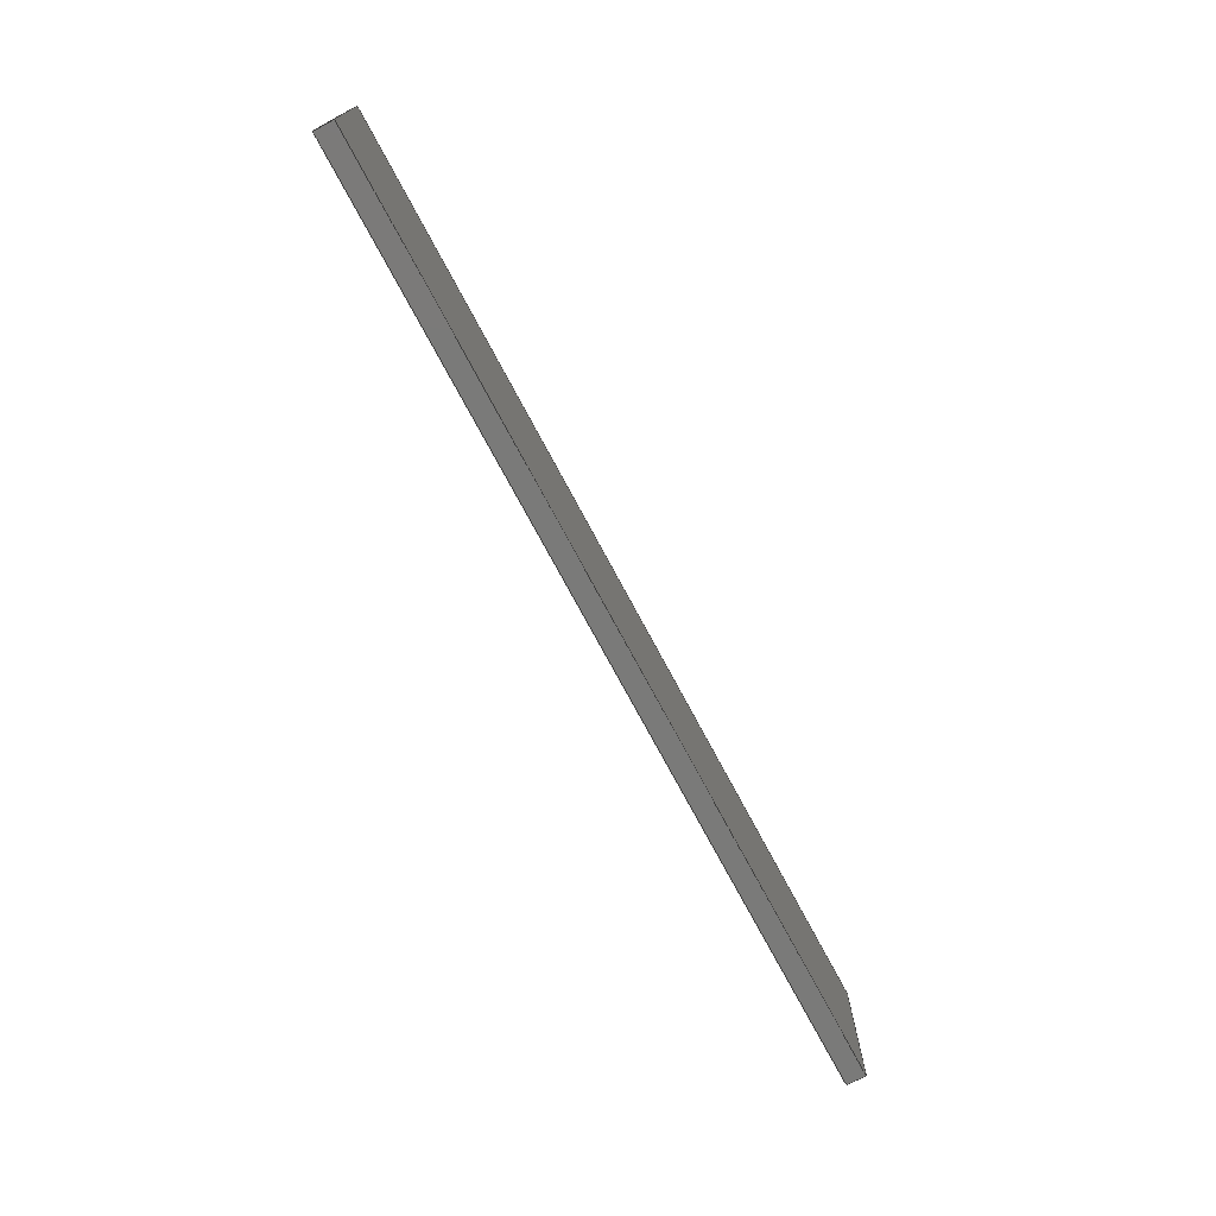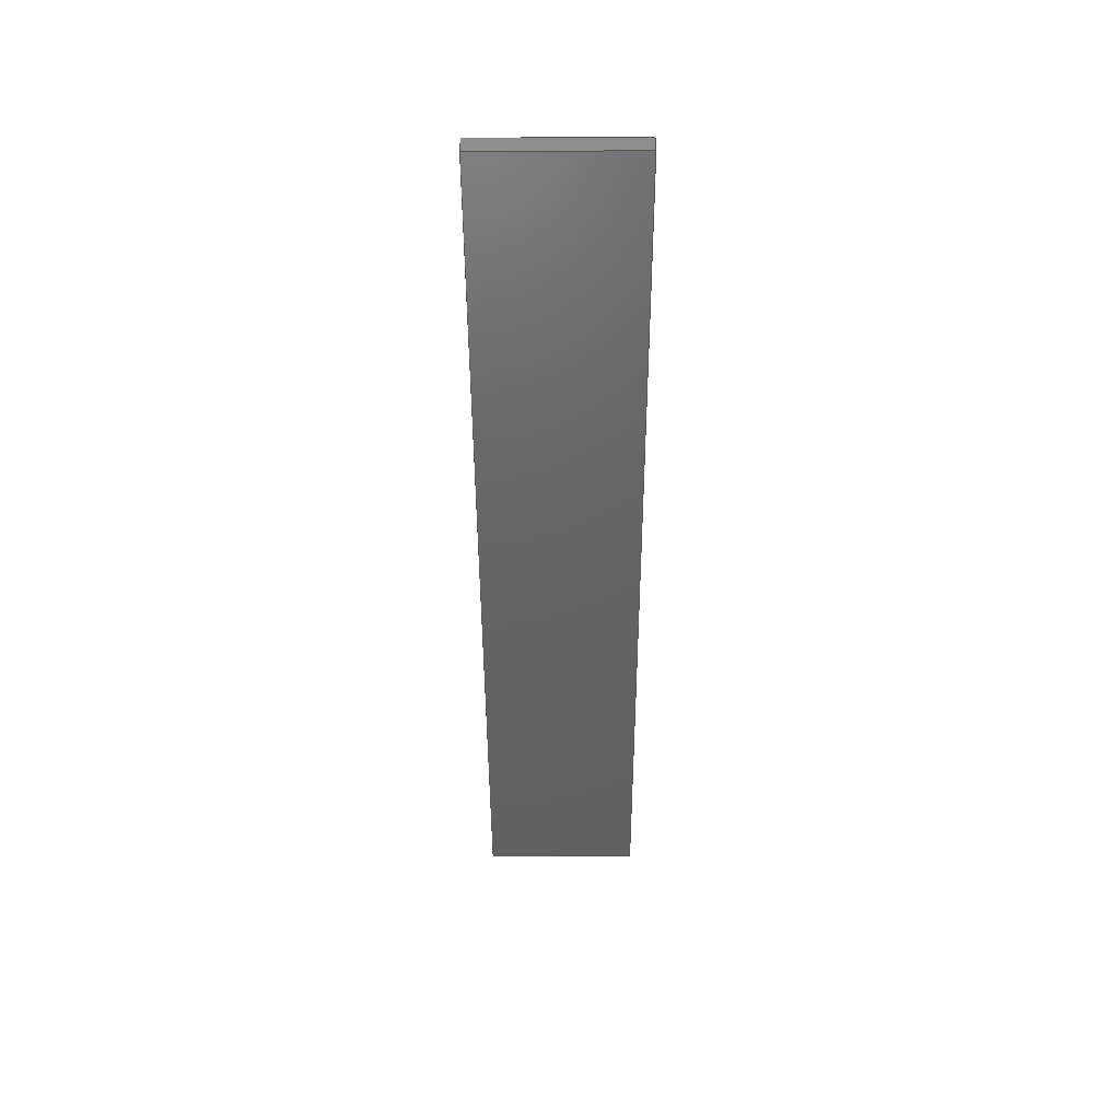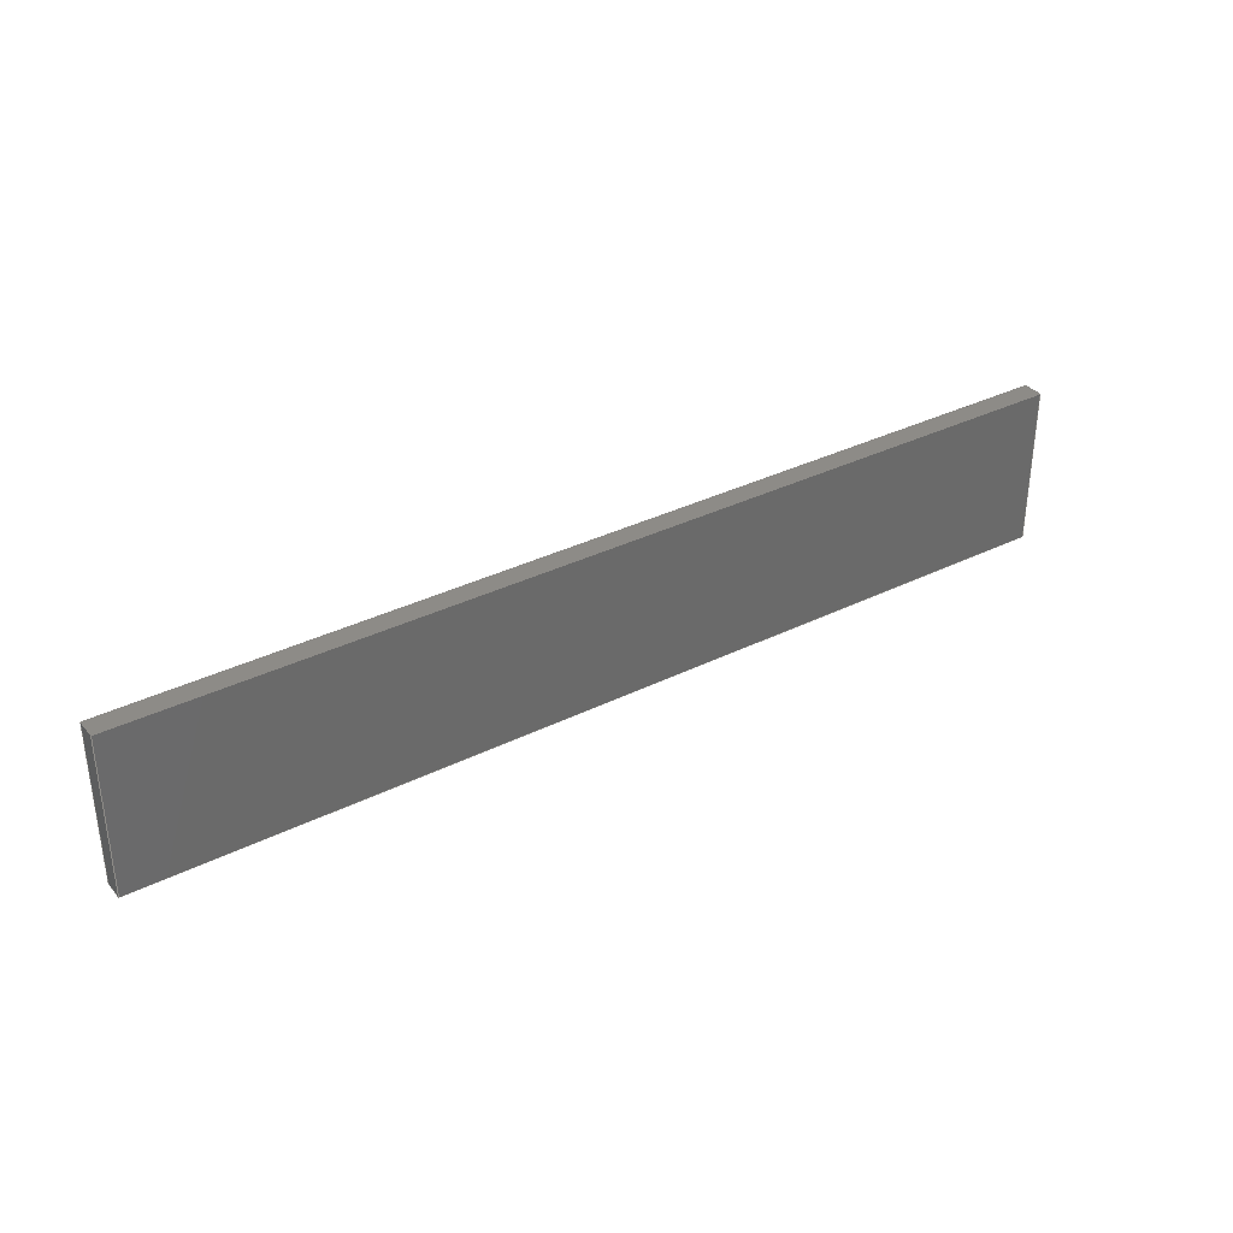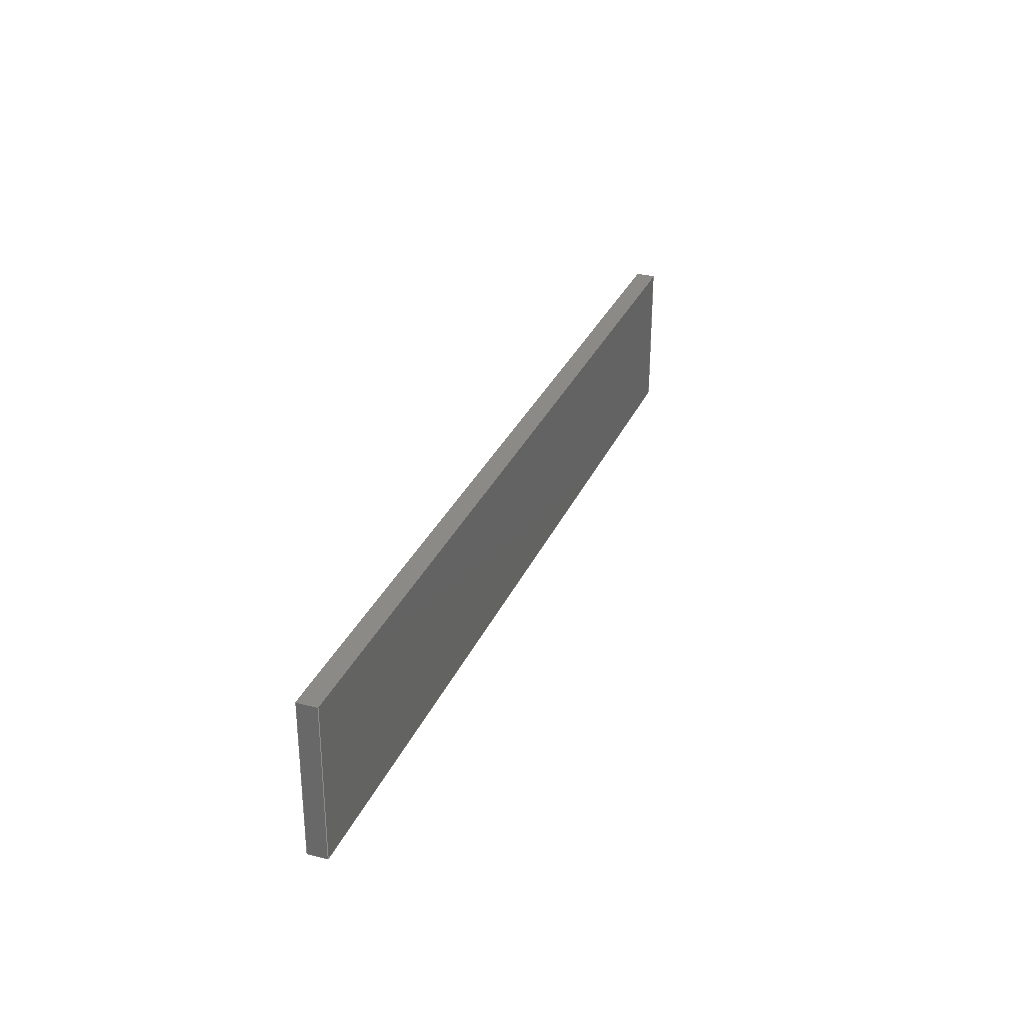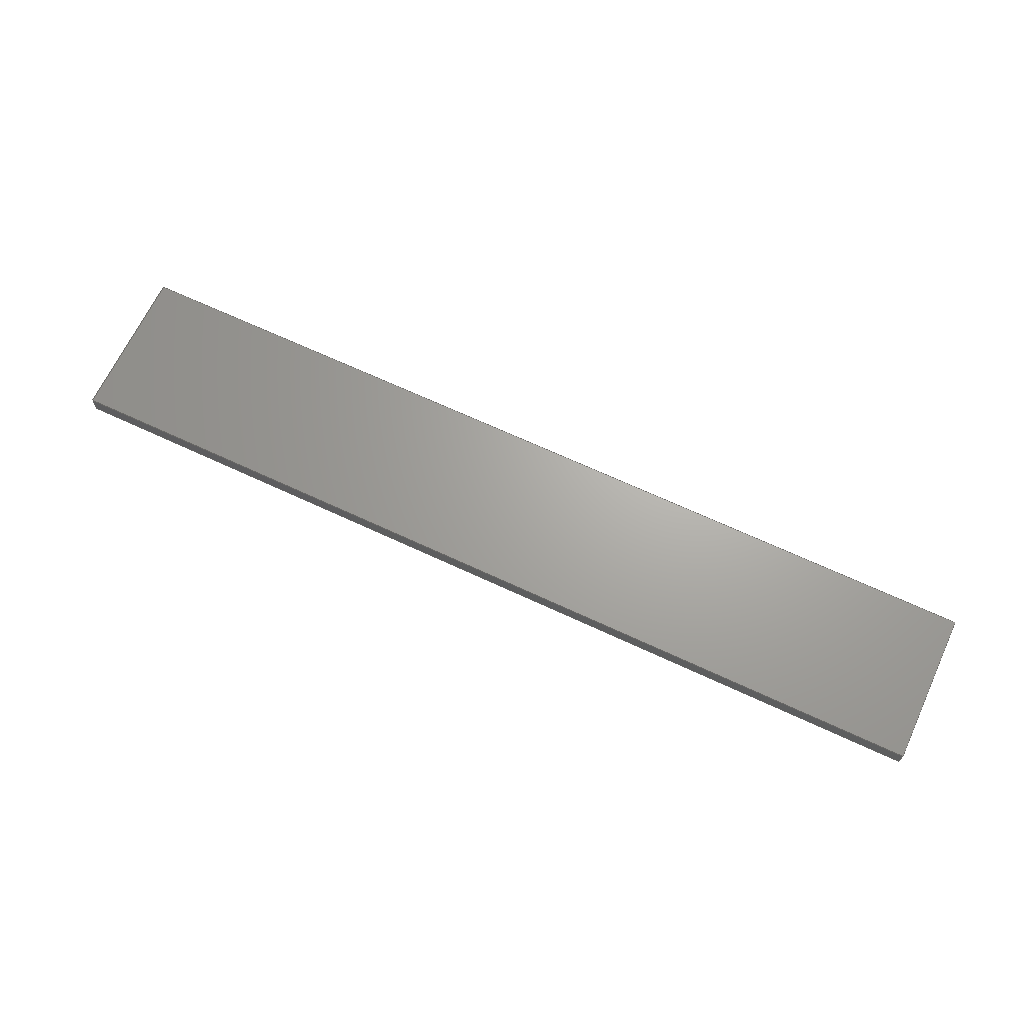
<metadata>
{"format":"step","ext":"step","renderer":"f3d","projection":"perspective","resolution":1024,"background":"white","views":[{"elev":-73.1,"azim":-62.0,"up":"+Z"},{"elev":-45.2,"azim":-89.8,"up":"+Y"},{"elev":34.1,"azim":-34.0,"up":"+Z"},{"elev":30.1,"azim":110.3,"up":"+Z"},{"elev":67.2,"azim":-154.9,"up":"+Y"}]}
</metadata>
<code>
ISO-10303-21;
DATA;
#1 = MECHANICAL_DESIGN_GEOMETRIC_PRESENTATION_REPRESENTATION( ' ', ( #7, #8, #9, #10, #11, #12 ), #6 );
#2 = PRODUCT_DEFINITION_CONTEXT( '', #13, 'design' );
#3 = APPLICATION_PROTOCOL_DEFINITION( 'international standard', 'automotive_design', 2001, #13 );
#4 = PRODUCT_CATEGORY_RELATIONSHIP( 'NONE', 'NONE', #14, #15 );
#5 = SHAPE_DEFINITION_REPRESENTATION( #16, #17 );
#6 =  ( GEOMETRIC_REPRESENTATION_CONTEXT( 3 )GLOBAL_UNCERTAINTY_ASSIGNED_CONTEXT( ( #18 ) )GLOBAL_UNIT_ASSIGNED_CONTEXT( ( #19, #20, #21 ) )REPRESENTATION_CONTEXT( 'NONE', 'WORKSPACE' ) );
#7 = STYLED_ITEM( '', ( #22 ), #23 );
#8 = STYLED_ITEM( '', ( #24 ), #25 );
#9 = STYLED_ITEM( '', ( #26 ), #27 );
#10 = STYLED_ITEM( '', ( #28 ), #29 );
#11 = STYLED_ITEM( '', ( #30 ), #31 );
#12 = STYLED_ITEM( '', ( #32 ), #33 );
#13 = APPLICATION_CONTEXT( 'core data for automotive mechanical design processes' );
#14 = PRODUCT_CATEGORY( 'part', 'NONE' );
#15 = PRODUCT_RELATED_PRODUCT_CATEGORY( 'detail', ' ', ( #34 ) );
#16 = PRODUCT_DEFINITION_SHAPE( 'NONE', 'NONE', #35 );
#17 = ADVANCED_BREP_SHAPE_REPRESENTATION( 'Part 1', ( #36, #37 ), #6 );
#18 = UNCERTAINTY_MEASURE_WITH_UNIT( LENGTH_MEASURE( 1e-17 ), #19, '', '' );
#19 =  ( CONVERSION_BASED_UNIT( 'METRE', #38 )LENGTH_UNIT(  )NAMED_UNIT( #39 ) );
#20 =  ( NAMED_UNIT( #40 )PLANE_ANGLE_UNIT(  )SI_UNIT( $, .RADIAN. ) );
#21 =  ( NAMED_UNIT( #40 )SI_UNIT( $, .STERADIAN. )SOLID_ANGLE_UNIT(  ) );
#22 = PRESENTATION_STYLE_ASSIGNMENT( ( #41 ) );
#23 = ADVANCED_FACE( '', ( #42 ), #43, .T. );
#24 = PRESENTATION_STYLE_ASSIGNMENT( ( #44 ) );
#25 = ADVANCED_FACE( '', ( #45 ), #46, .F. );
#26 = PRESENTATION_STYLE_ASSIGNMENT( ( #47 ) );
#27 = ADVANCED_FACE( '', ( #48 ), #49, .T. );
#28 = PRESENTATION_STYLE_ASSIGNMENT( ( #50 ) );
#29 = ADVANCED_FACE( '', ( #51 ), #52, .F. );
#30 = PRESENTATION_STYLE_ASSIGNMENT( ( #53 ) );
#31 = ADVANCED_FACE( '', ( #54 ), #55, .T. );
#32 = PRESENTATION_STYLE_ASSIGNMENT( ( #56 ) );
#33 = ADVANCED_FACE( '', ( #57 ), #58, .F. );
#34 = PRODUCT( 'Part 1', 'Part 1', 'PART-Part 1-DESC', ( #59 ) );
#35 = PRODUCT_DEFINITION( 'NONE', 'NONE', #60, #2 );
#36 = MANIFOLD_SOLID_BREP( 'Part 1', #61 );
#37 = AXIS2_PLACEMENT_3D( '', #62, #63, #64 );
#38 = LENGTH_MEASURE_WITH_UNIT( LENGTH_MEASURE( 1 ), #65 );
#39 = DIMENSIONAL_EXPONENTS( 1, 0, 0, 0, 0, 0, 0 );
#40 = DIMENSIONAL_EXPONENTS( 0, 0, 0, 0, 0, 0, 0 );
#41 = SURFACE_STYLE_USAGE( .BOTH., #66 );
#42 = FACE_OUTER_BOUND( '', #67, .T. );
#43 = PLANE( '', #68 );
#44 = SURFACE_STYLE_USAGE( .BOTH., #69 );
#45 = FACE_OUTER_BOUND( '', #70, .T. );
#46 = PLANE( '', #71 );
#47 = SURFACE_STYLE_USAGE( .BOTH., #72 );
#48 = FACE_OUTER_BOUND( '', #73, .T. );
#49 = PLANE( '', #74 );
#50 = SURFACE_STYLE_USAGE( .BOTH., #75 );
#51 = FACE_OUTER_BOUND( '', #76, .T. );
#52 = PLANE( '', #77 );
#53 = SURFACE_STYLE_USAGE( .BOTH., #78 );
#54 = FACE_OUTER_BOUND( '', #79, .T. );
#55 = PLANE( '', #80 );
#56 = SURFACE_STYLE_USAGE( .BOTH., #81 );
#57 = FACE_OUTER_BOUND( '', #82, .T. );
#58 = PLANE( '', #83 );
#59 = PRODUCT_CONTEXT( '', #13, 'mechanical' );
#60 = PRODUCT_DEFINITION_FORMATION_WITH_SPECIFIED_SOURCE( ' ', 'NONE', #34, .NOT_KNOWN. );
#61 = CLOSED_SHELL( '', ( #31, #27, #23, #25, #29, #33 ) );
#62 = CARTESIAN_POINT( '', ( 0, 0, 0 ) );
#63 = DIRECTION( '', ( 0, 0, 1 ) );
#64 = DIRECTION( '', ( 1, 0, 0 ) );
#65 =  ( LENGTH_UNIT(  )NAMED_UNIT( #39 )SI_UNIT( $, .METRE. ) );
#66 = SURFACE_SIDE_STYLE( '', ( #84 ) );
#67 = EDGE_LOOP( '', ( #85, #86, #87, #88 ) );
#68 = AXIS2_PLACEMENT_3D( '', #89, #90, #91 );
#69 = SURFACE_SIDE_STYLE( '', ( #92 ) );
#70 = EDGE_LOOP( '', ( #93, #94, #95, #96 ) );
#71 = AXIS2_PLACEMENT_3D( '', #97, #98, #99 );
#72 = SURFACE_SIDE_STYLE( '', ( #100 ) );
#73 = EDGE_LOOP( '', ( #101, #102, #103, #104 ) );
#74 = AXIS2_PLACEMENT_3D( '', #105, #106, #107 );
#75 = SURFACE_SIDE_STYLE( '', ( #108 ) );
#76 = EDGE_LOOP( '', ( #109, #110, #111, #112 ) );
#77 = AXIS2_PLACEMENT_3D( '', #113, #114, #115 );
#78 = SURFACE_SIDE_STYLE( '', ( #116 ) );
#79 = EDGE_LOOP( '', ( #117, #118, #119, #120 ) );
#80 = AXIS2_PLACEMENT_3D( '', #121, #122, #123 );
#81 = SURFACE_SIDE_STYLE( '', ( #124 ) );
#82 = EDGE_LOOP( '', ( #125, #126, #127, #128 ) );
#83 = AXIS2_PLACEMENT_3D( '', #129, #130, #131 );
#84 = SURFACE_STYLE_FILL_AREA( #132 );
#85 = ORIENTED_EDGE( '', *, *, #133, .F. );
#86 = ORIENTED_EDGE( '', *, *, #134, .F. );
#87 = ORIENTED_EDGE( '', *, *, #135, .T. );
#88 = ORIENTED_EDGE( '', *, *, #136, .T. );
#89 = CARTESIAN_POINT( '', ( 0.6208, -0.0254, 0.02416 ) );
#90 = DIRECTION( '', ( 1, 0, 0 ) );
#91 = DIRECTION( '', ( 0, 0, -1 ) );
#92 = SURFACE_STYLE_FILL_AREA( #137 );
#93 = ORIENTED_EDGE( '', *, *, #138, .T. );
#94 = ORIENTED_EDGE( '', *, *, #139, .F. );
#95 = ORIENTED_EDGE( '', *, *, #140, .F. );
#96 = ORIENTED_EDGE( '', *, *, #141, .T. );
#97 = CARTESIAN_POINT( '', ( -0.5984, -0.0254, 0.02416 ) );
#98 = DIRECTION( '', ( 1, 0, 0 ) );
#99 = DIRECTION( '', ( 0, 0, -1 ) );
#100 = SURFACE_STYLE_FILL_AREA( #142 );
#101 = ORIENTED_EDGE( '', *, *, #140, .T. );
#102 = ORIENTED_EDGE( '', *, *, #143, .T. );
#103 = ORIENTED_EDGE( '', *, *, #135, .F. );
#104 = ORIENTED_EDGE( '', *, *, #144, .F. );
#105 = CARTESIAN_POINT( '', ( 0.01119, -0.0254, -0.02968 ) );
#106 = DIRECTION( '', ( 0, -1, 0 ) );
#107 = DIRECTION( '', ( 1, 0, 0 ) );
#108 = SURFACE_STYLE_FILL_AREA( #145 );
#109 = ORIENTED_EDGE( '', *, *, #146, .T. );
#110 = ORIENTED_EDGE( '', *, *, #136, .F. );
#111 = ORIENTED_EDGE( '', *, *, #143, .F. );
#112 = ORIENTED_EDGE( '', *, *, #139, .T. );
#113 = CARTESIAN_POINT( '', ( 0.01119, -0.0254, -0.1313 ) );
#114 = DIRECTION( '', ( 0, 0, 1 ) );
#115 = DIRECTION( '', ( 1, 0, 0 ) );
#116 = SURFACE_STYLE_FILL_AREA( #147 );
#117 = ORIENTED_EDGE( '', *, *, #148, .F. );
#118 = ORIENTED_EDGE( '', *, *, #141, .F. );
#119 = ORIENTED_EDGE( '', *, *, #144, .T. );
#120 = ORIENTED_EDGE( '', *, *, #134, .T. );
#121 = CARTESIAN_POINT( '', ( 0.01119, -0.0254, 0.07192 ) );
#122 = DIRECTION( '', ( 0, 0, 1 ) );
#123 = DIRECTION( '', ( 1, 0, 0 ) );
#124 = SURFACE_STYLE_FILL_AREA( #149 );
#125 = ORIENTED_EDGE( '', *, *, #138, .F. );
#126 = ORIENTED_EDGE( '', *, *, #148, .T. );
#127 = ORIENTED_EDGE( '', *, *, #133, .T. );
#128 = ORIENTED_EDGE( '', *, *, #146, .F. );
#129 = CARTESIAN_POINT( '', ( 0.01119, 0, -0.02968 ) );
#130 = DIRECTION( '', ( 0, -1, 0 ) );
#131 = DIRECTION( '', ( 1, 0, 0 ) );
#132 = FILL_AREA_STYLE( '', ( #150 ) );
#133 = EDGE_CURVE( '', #151, #152, #153, .T. );
#134 = EDGE_CURVE( '', #154, #151, #155, .T. );
#135 = EDGE_CURVE( '', #154, #156, #157, .T. );
#136 = EDGE_CURVE( '', #156, #152, #158, .T. );
#137 = FILL_AREA_STYLE( '', ( #159 ) );
#138 = EDGE_CURVE( '', #160, #161, #162, .T. );
#139 = EDGE_CURVE( '', #163, #161, #164, .T. );
#140 = EDGE_CURVE( '', #165, #163, #166, .T. );
#141 = EDGE_CURVE( '', #165, #160, #167, .T. );
#142 = FILL_AREA_STYLE( '', ( #168 ) );
#143 = EDGE_CURVE( '', #163, #156, #169, .T. );
#144 = EDGE_CURVE( '', #165, #154, #170, .T. );
#145 = FILL_AREA_STYLE( '', ( #171 ) );
#146 = EDGE_CURVE( '', #161, #152, #172, .T. );
#147 = FILL_AREA_STYLE( '', ( #173 ) );
#148 = EDGE_CURVE( '', #160, #151, #174, .T. );
#149 = FILL_AREA_STYLE( '', ( #175 ) );
#150 = FILL_AREA_STYLE_COLOUR( '', #176 );
#151 = VERTEX_POINT( '', #177 );
#152 = VERTEX_POINT( '', #178 );
#153 = LINE( '', #179, #180 );
#154 = VERTEX_POINT( '', #181 );
#155 = LINE( '', #182, #183 );
#156 = VERTEX_POINT( '', #184 );
#157 = LINE( '', #185, #186 );
#158 = LINE( '', #187, #188 );
#159 = FILL_AREA_STYLE_COLOUR( '', #189 );
#160 = VERTEX_POINT( '', #190 );
#161 = VERTEX_POINT( '', #191 );
#162 = LINE( '', #192, #193 );
#163 = VERTEX_POINT( '', #194 );
#164 = LINE( '', #195, #196 );
#165 = VERTEX_POINT( '', #197 );
#166 = LINE( '', #198, #199 );
#167 = LINE( '', #200, #201 );
#168 = FILL_AREA_STYLE_COLOUR( '', #202 );
#169 = LINE( '', #203, #204 );
#170 = LINE( '', #205, #206 );
#171 = FILL_AREA_STYLE_COLOUR( '', #207 );
#172 = LINE( '', #208, #209 );
#173 = FILL_AREA_STYLE_COLOUR( '', #210 );
#174 = LINE( '', #211, #212 );
#175 = FILL_AREA_STYLE_COLOUR( '', #213 );
#176 = COLOUR_RGB( '', 0.9059, 0.3451, 0.06275 );
#177 = CARTESIAN_POINT( '', ( 0.6208, 0, 0.07192 ) );
#178 = CARTESIAN_POINT( '', ( 0.6208, 0, -0.1313 ) );
#179 = CARTESIAN_POINT( '', ( 0.6208, 0, 0.02416 ) );
#180 = VECTOR( '', #214, 1 );
#181 = CARTESIAN_POINT( '', ( 0.6208, -0.0254, 0.07192 ) );
#182 = CARTESIAN_POINT( '', ( 0.6208, -0.0254, 0.07192 ) );
#183 = VECTOR( '', #215, 1 );
#184 = CARTESIAN_POINT( '', ( 0.6208, -0.0254, -0.1313 ) );
#185 = CARTESIAN_POINT( '', ( 0.6208, -0.0254, 0.02416 ) );
#186 = VECTOR( '', #216, 1 );
#187 = CARTESIAN_POINT( '', ( 0.6208, -0.0254, -0.1313 ) );
#188 = VECTOR( '', #217, 1 );
#189 = COLOUR_RGB( '', 0.9059, 0.3451, 0.06275 );
#190 = CARTESIAN_POINT( '', ( -0.5984, 0, 0.07192 ) );
#191 = CARTESIAN_POINT( '', ( -0.5984, 0, -0.1313 ) );
#192 = CARTESIAN_POINT( '', ( -0.5984, 0, 0.02416 ) );
#193 = VECTOR( '', #218, 1 );
#194 = CARTESIAN_POINT( '', ( -0.5984, -0.0254, -0.1313 ) );
#195 = CARTESIAN_POINT( '', ( -0.5984, -0.0254, -0.1313 ) );
#196 = VECTOR( '', #219, 1 );
#197 = CARTESIAN_POINT( '', ( -0.5984, -0.0254, 0.07192 ) );
#198 = CARTESIAN_POINT( '', ( -0.5984, -0.0254, 0.02416 ) );
#199 = VECTOR( '', #220, 1 );
#200 = CARTESIAN_POINT( '', ( -0.5984, -0.0254, 0.07192 ) );
#201 = VECTOR( '', #221, 1 );
#202 = COLOUR_RGB( '', 0.9059, 0.3451, 0.06275 );
#203 = CARTESIAN_POINT( '', ( 0.01119, -0.0254, -0.1313 ) );
#204 = VECTOR( '', #222, 1 );
#205 = CARTESIAN_POINT( '', ( 0.01119, -0.0254, 0.07192 ) );
#206 = VECTOR( '', #223, 1 );
#207 = COLOUR_RGB( '', 0.9059, 0.3451, 0.06275 );
#208 = CARTESIAN_POINT( '', ( 0.01119, 0, -0.1313 ) );
#209 = VECTOR( '', #224, 1 );
#210 = COLOUR_RGB( '', 0.9059, 0.3451, 0.06275 );
#211 = CARTESIAN_POINT( '', ( 0.01119, 0, 0.07192 ) );
#212 = VECTOR( '', #225, 1 );
#213 = COLOUR_RGB( '', 0.9059, 0.3451, 0.06275 );
#214 = DIRECTION( '', ( 0, 0, -1 ) );
#215 = DIRECTION( '', ( 0, 1, 0 ) );
#216 = DIRECTION( '', ( 0, 0, -1 ) );
#217 = DIRECTION( '', ( 0, 1, 0 ) );
#218 = DIRECTION( '', ( 0, 0, -1 ) );
#219 = DIRECTION( '', ( 0, 1, 0 ) );
#220 = DIRECTION( '', ( 0, 0, -1 ) );
#221 = DIRECTION( '', ( 0, 1, 0 ) );
#222 = DIRECTION( '', ( 1, 0, 0 ) );
#223 = DIRECTION( '', ( 1, 0, 0 ) );
#224 = DIRECTION( '', ( 1, 0, 0 ) );
#225 = DIRECTION( '', ( 1, 0, 0 ) );
ENDSEC;
END-ISO-10303-21;

</code>
